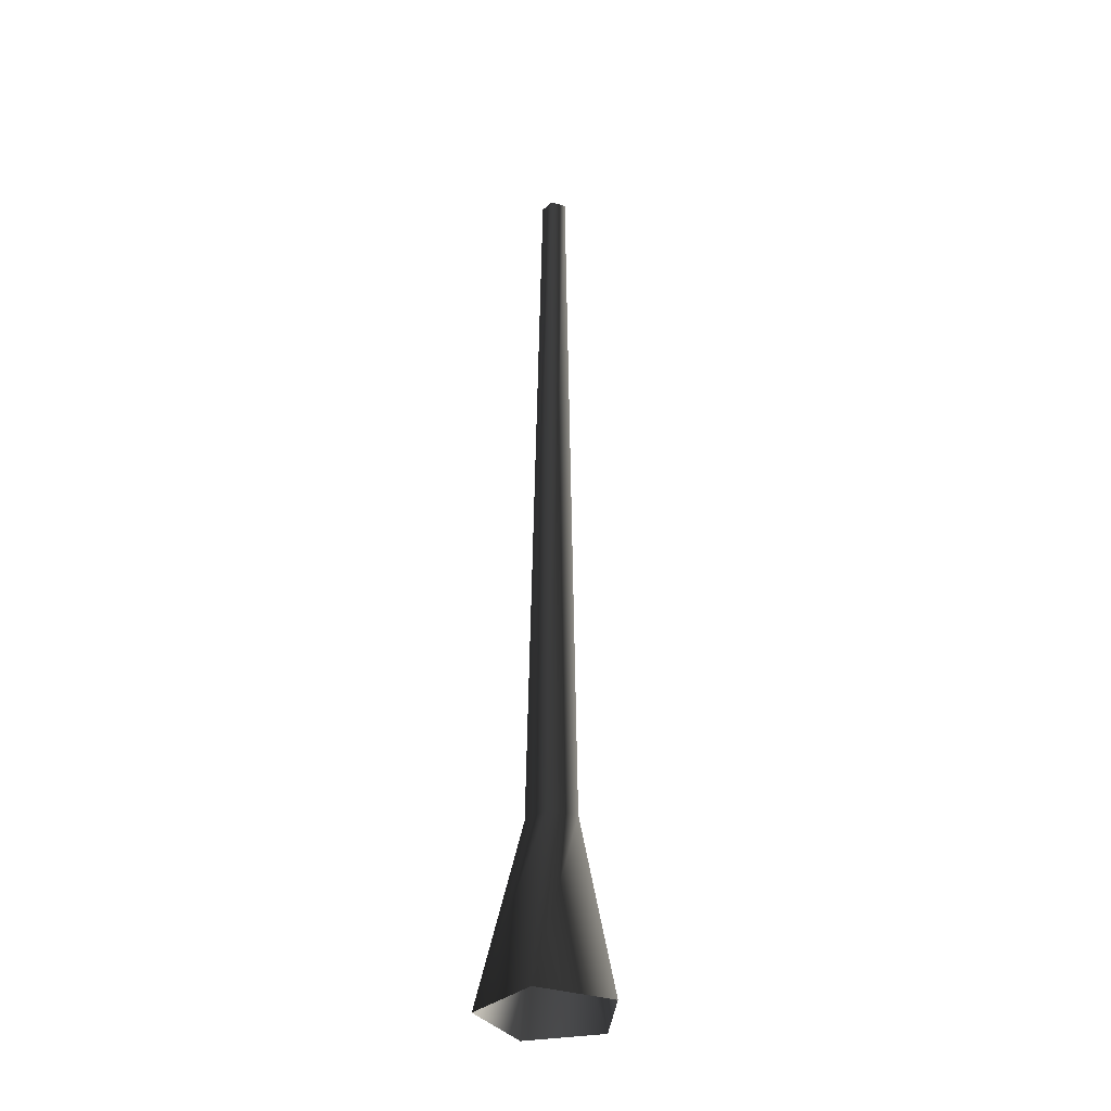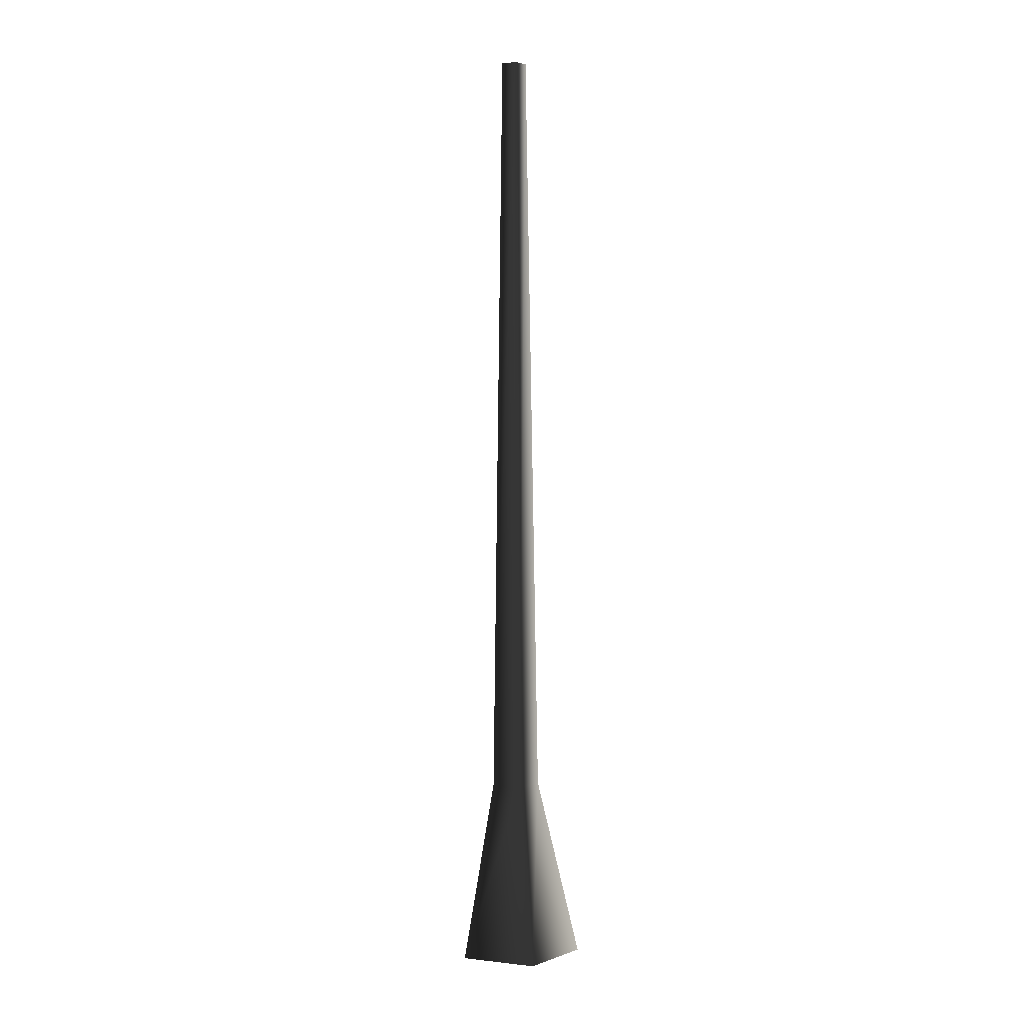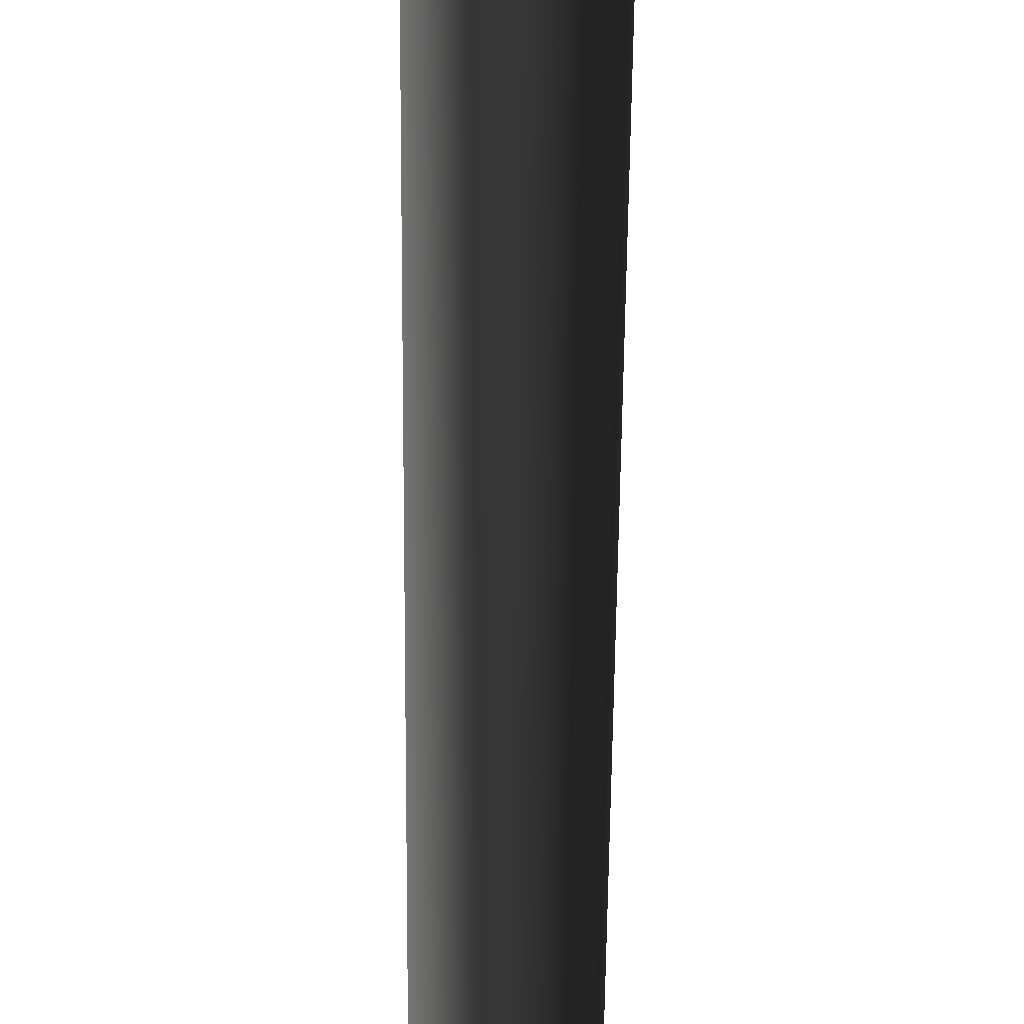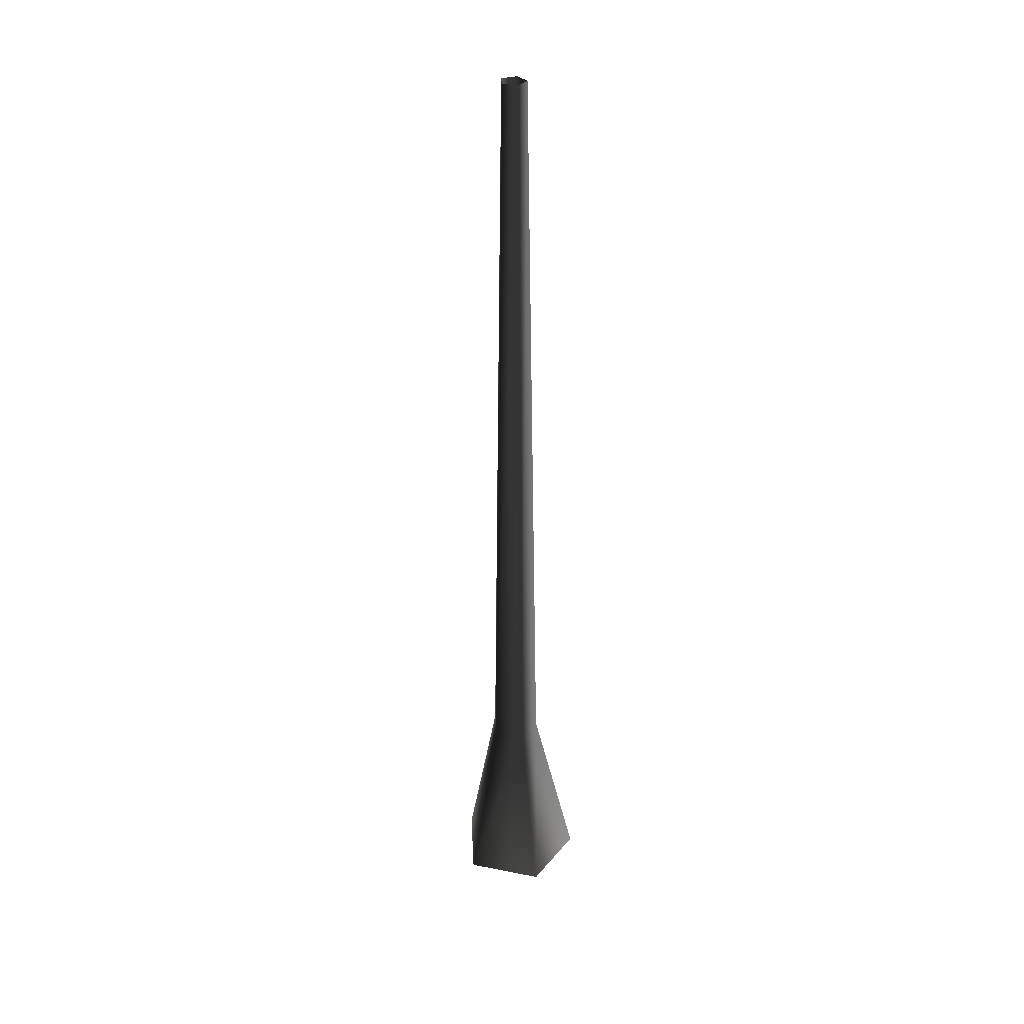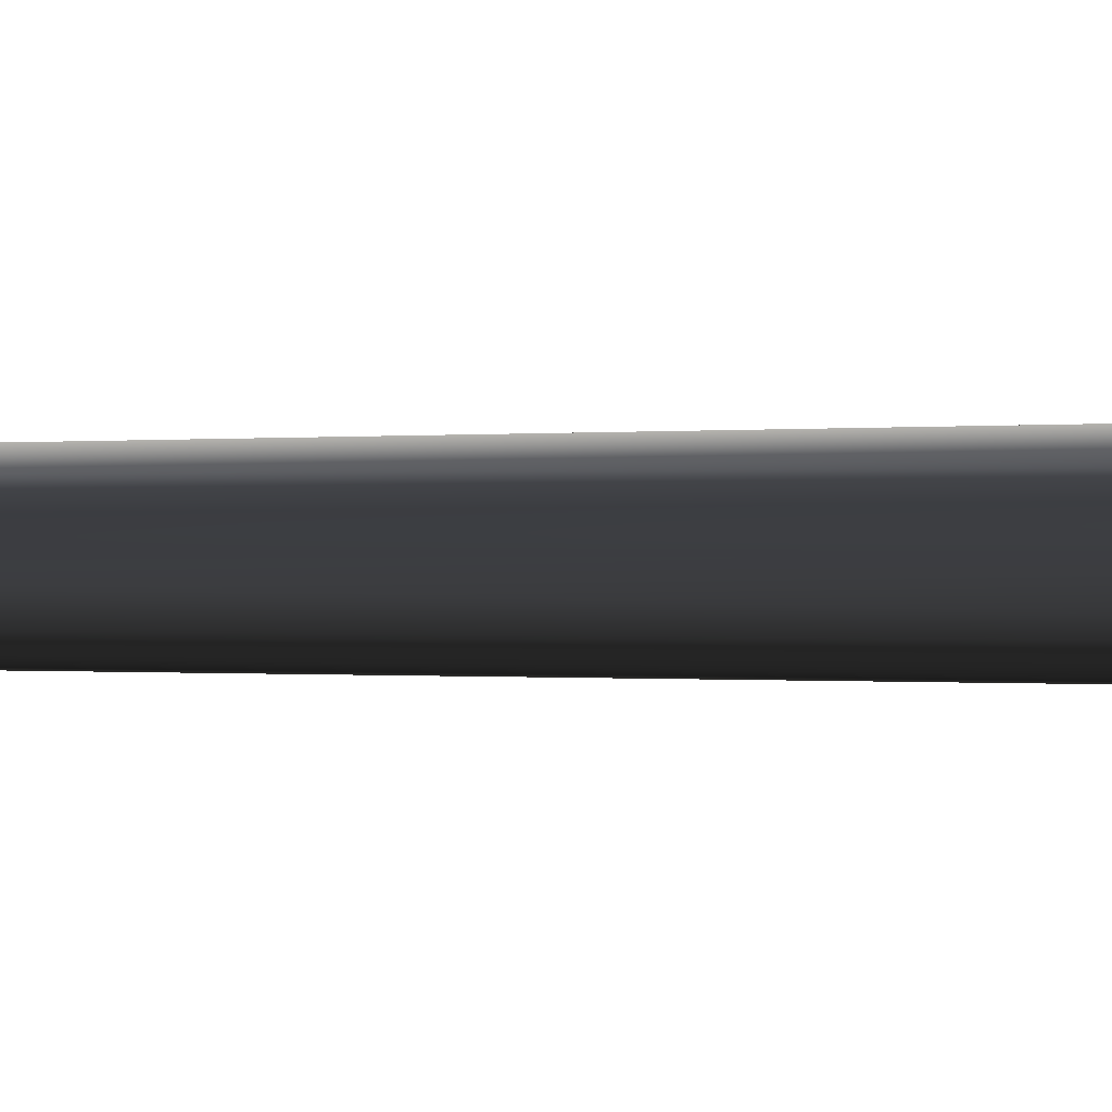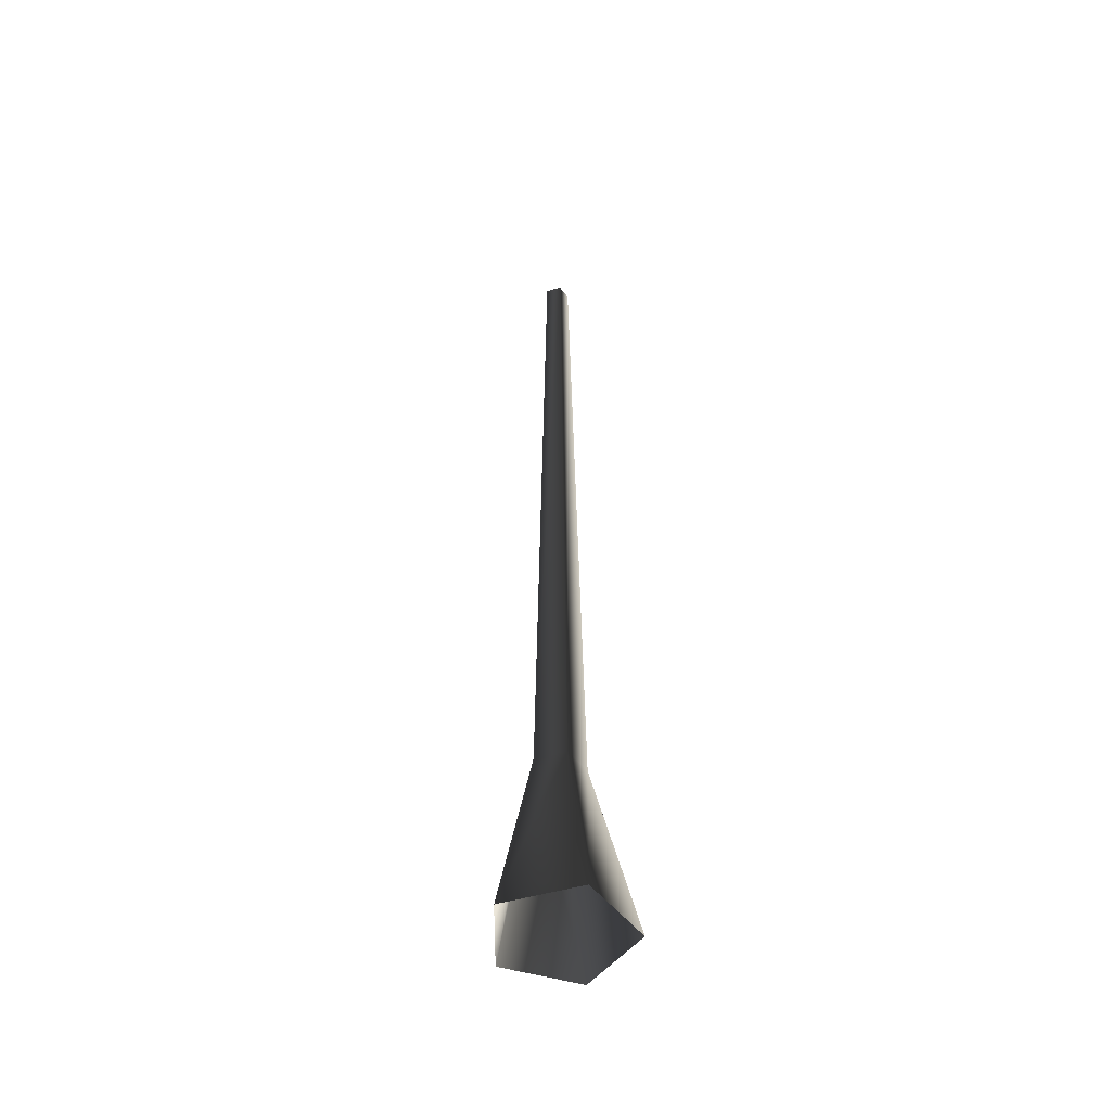
<metadata>
{"format":"obj","ext":"obj","renderer":"f3d","projection":"perspective","resolution":1024,"background":"white","views":[{"elev":-34.8,"azim":-41.0,"up":"+Y"},{"elev":2.6,"azim":147.6,"up":"+Y"},{"elev":-72.7,"azim":-0.6,"up":"+Z"},{"elev":32.9,"azim":-146.8,"up":"+Y"},{"elev":1.5,"azim":-94.7,"up":"+Z"},{"elev":-50.0,"azim":-144.2,"up":"+Y"}]}
</metadata>
<code>
v 0.1189 -0.1467 -0.4504
v 0.05756 1.16 -0.1771
v -0.1507 1.16 -0.1095
v -0.4106 -0.1467 -0.2784
v -0.1507 1.16 0.1095
v -0.4106 -0.1467 0.2784
v 0.05756 1.16 0.1771
v 0.1189 -0.1467 0.4504
v 0.1863 1.16 -1.808e-06
v 0.4461 -0.1467 3.169e-06
v 0.05756 1.16 -0.1771
v 0.1189 -0.1467 -0.4504
v -0.06863 6.67 0.05615
v -0.06863 6.67 -0.05616
v 0.03819 6.67 -0.09086
v 0.03819 6.67 -0.09086
v 0.1042 6.67 1.758e-06
v 0.03819 6.67 0.09087
g Tree_conf2_(30)_1116_232
f 1 3 2
f 1 4 3
f 4 5 3
f 4 6 5
f 6 7 5
f 6 8 7
f 8 9 7
f 8 10 9
f 10 11 9
f 10 12 11
f 3 5 13
f 3 13 14
f 2 3 14
f 2 14 15
f 9 11 16
f 9 16 17
f 7 9 17
f 7 17 18
f 5 18 13
f 5 7 18

</code>
